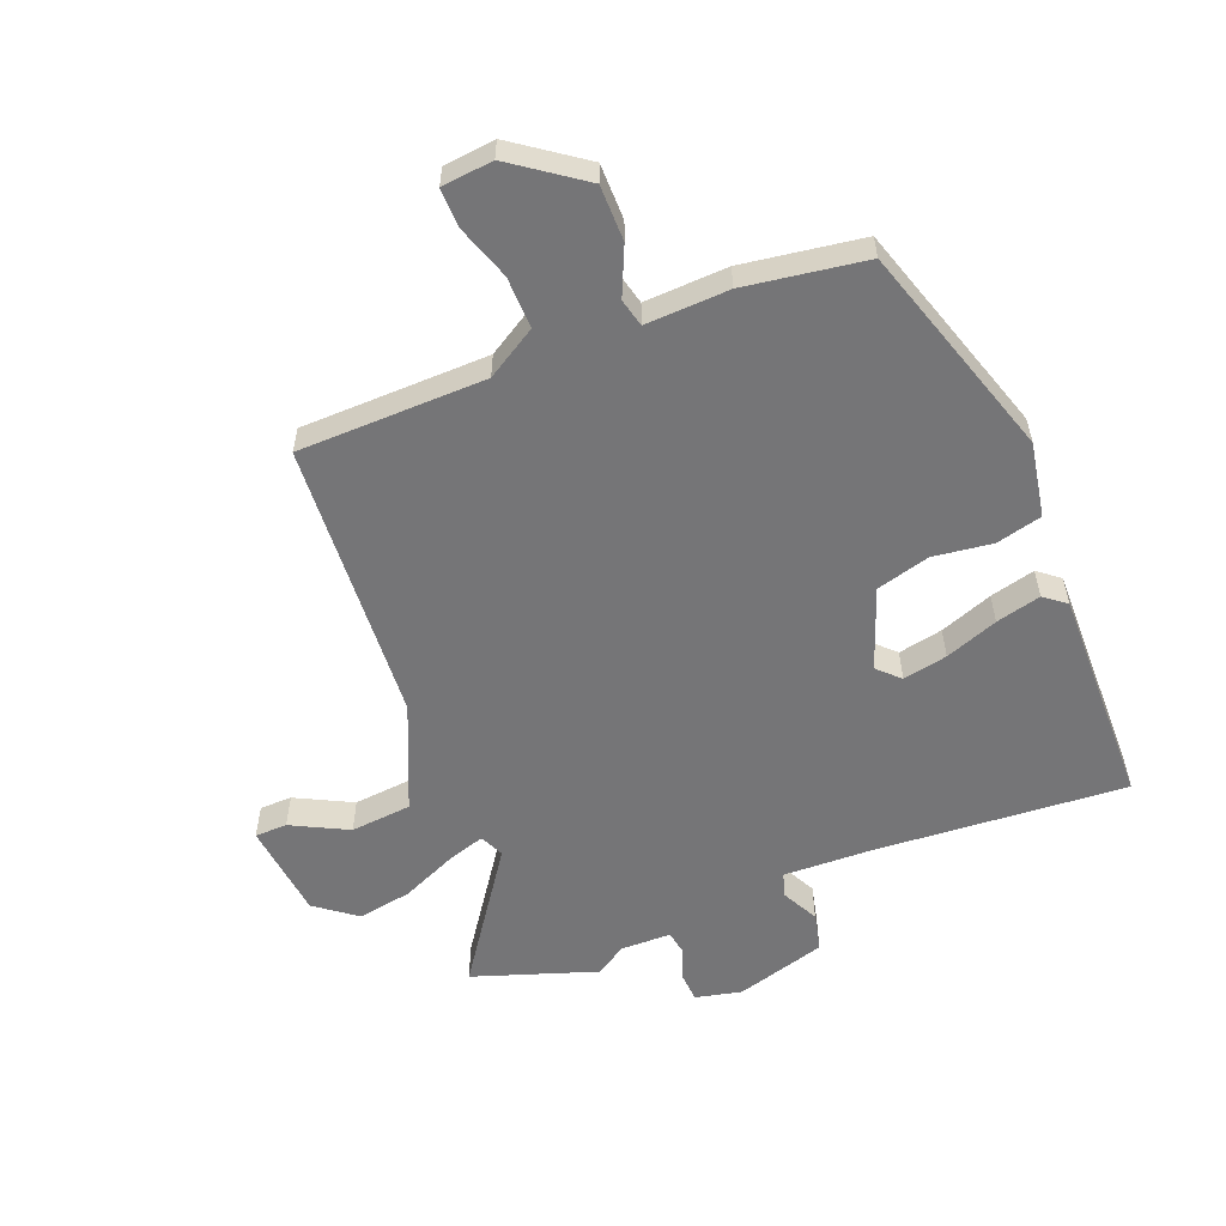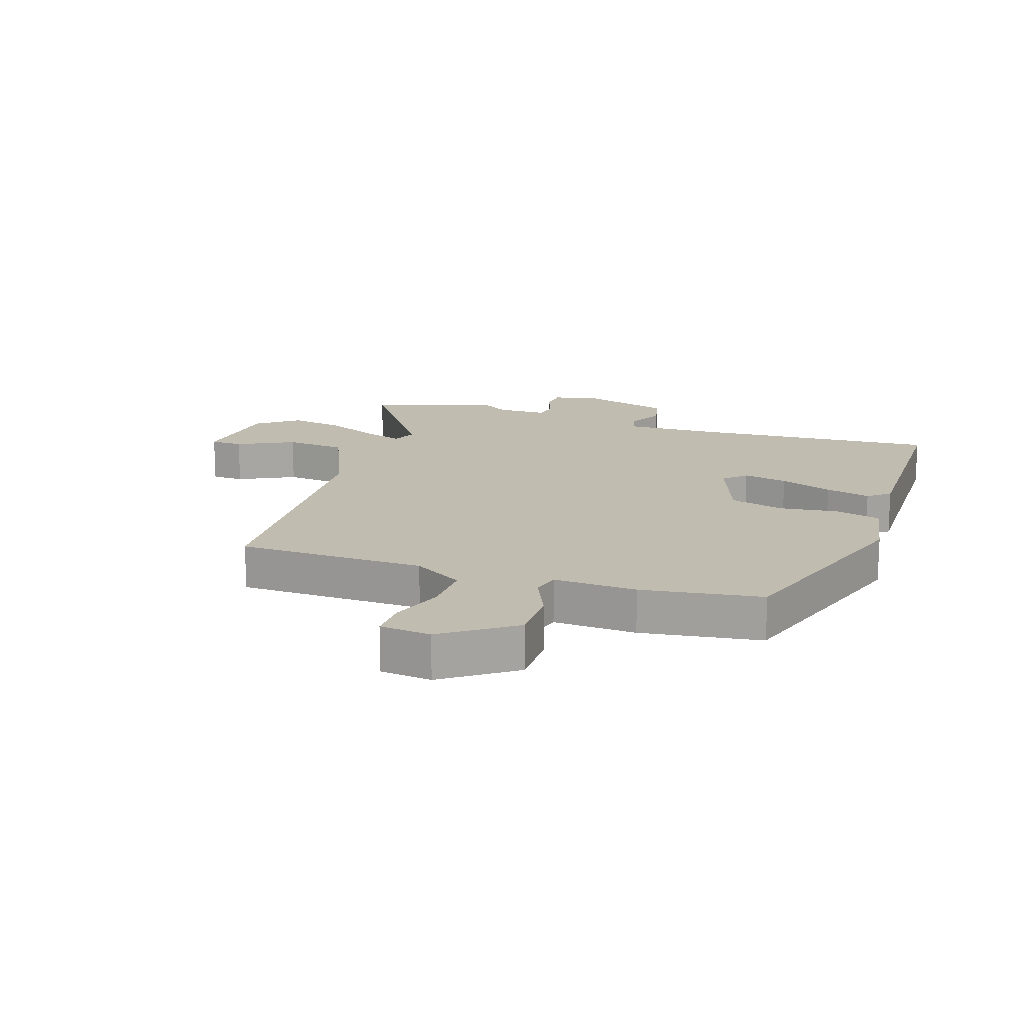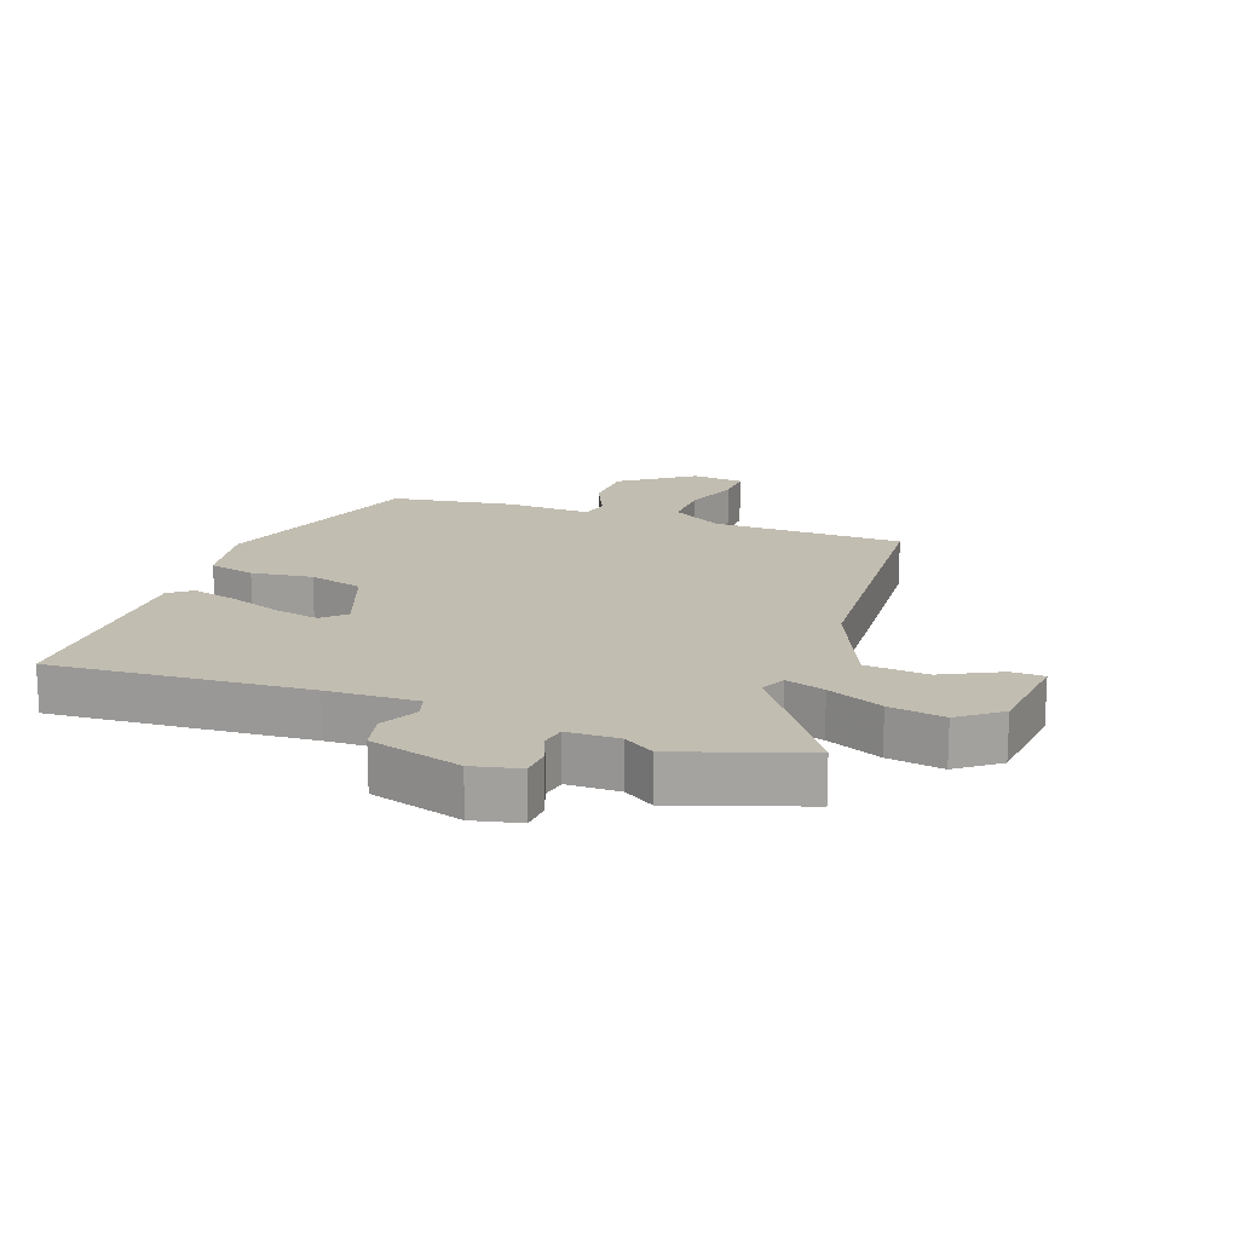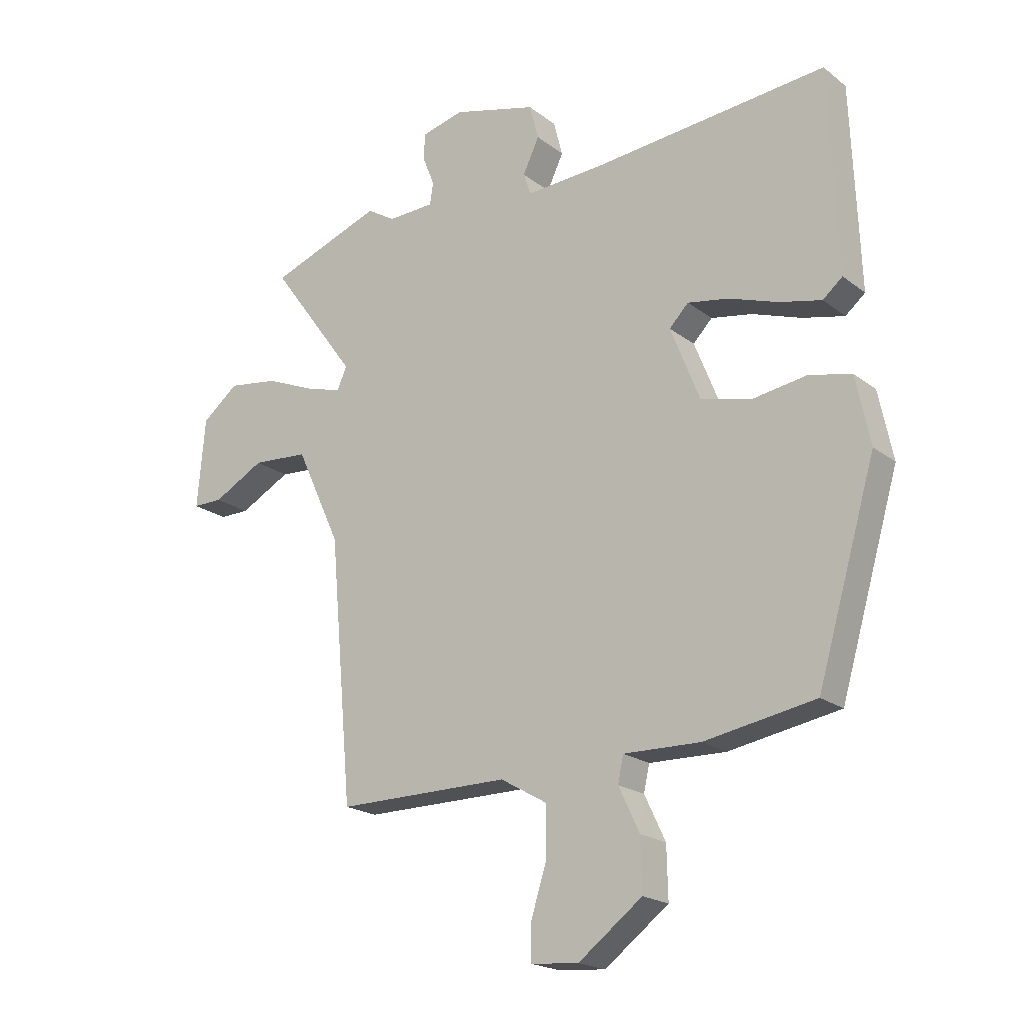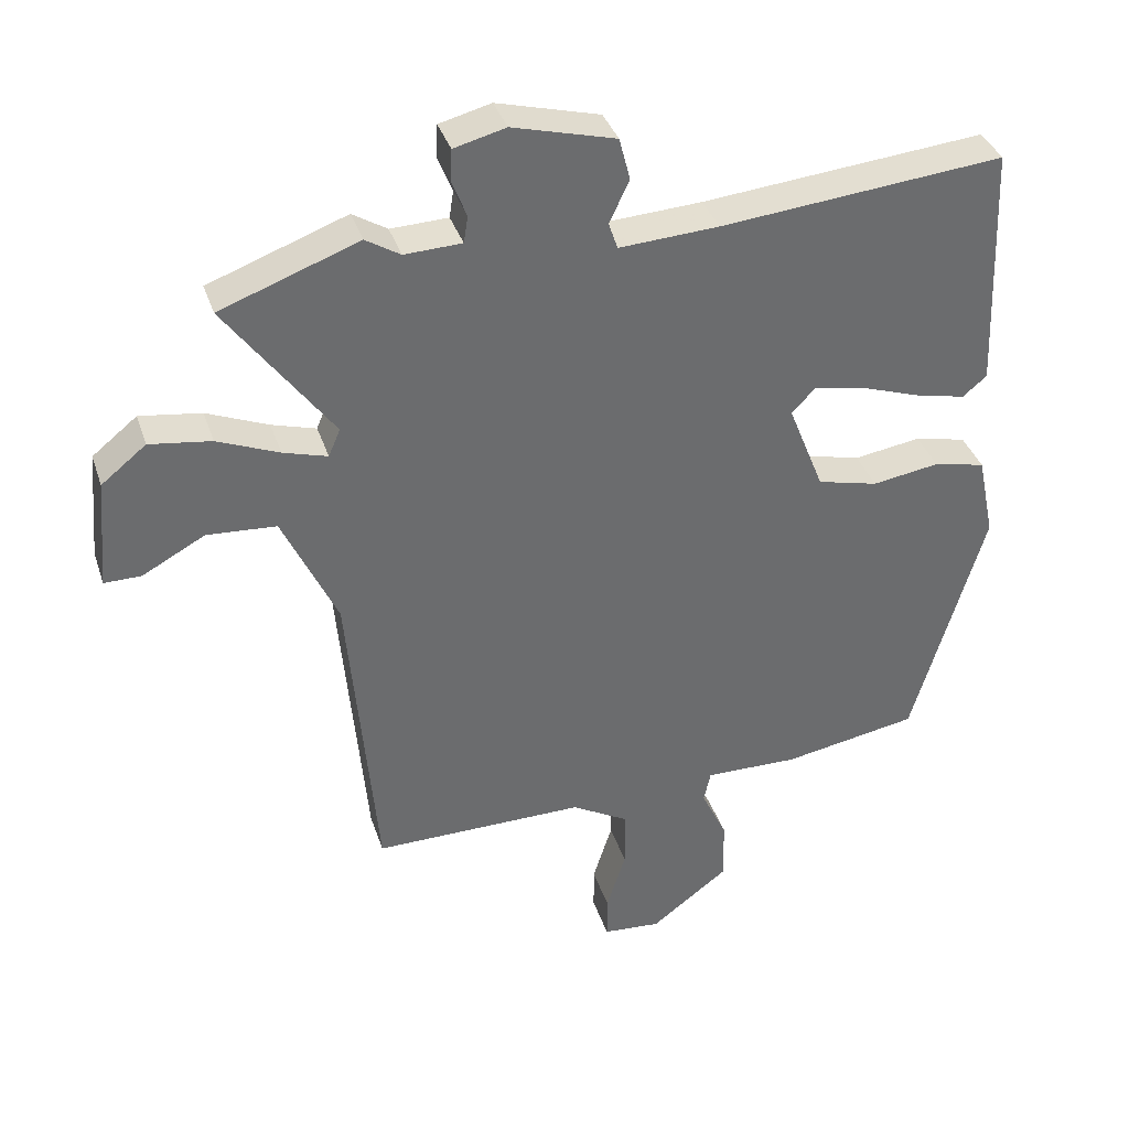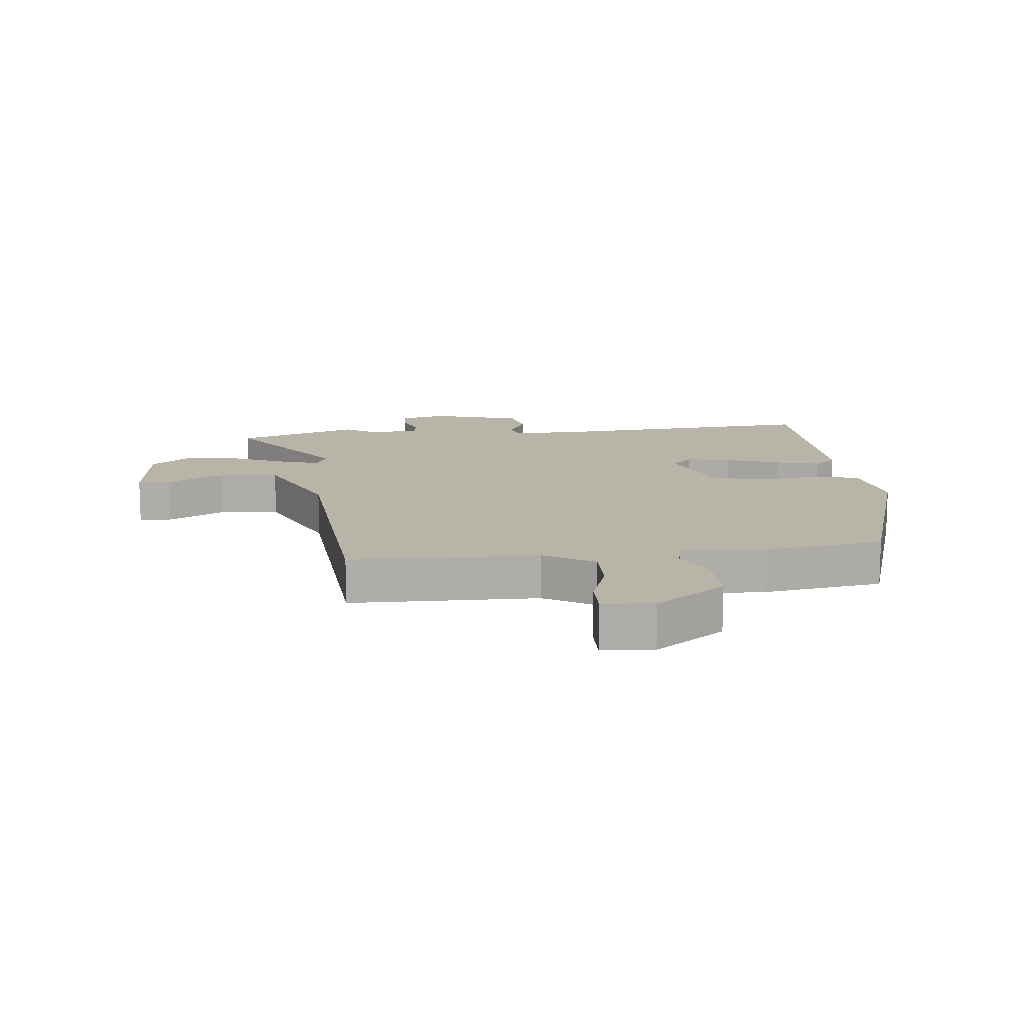
<metadata>
{"format":"obj","ext":"obj","renderer":"f3d","projection":"perspective","resolution":1024,"background":"white","views":[{"elev":-56.6,"azim":-157.0,"up":"+Y"},{"elev":16.4,"azim":-160.0,"up":"+Y"},{"elev":16.9,"azim":21.2,"up":"+Y"},{"elev":-20.0,"azim":-143.9,"up":"+Z"},{"elev":37.0,"azim":162.6,"up":"+Z"},{"elev":13.3,"azim":174.9,"up":"+Y"}]}
</metadata>
<code>
v 0.441 0.07 -0.528
v 0.134 0.07 -0.527
v 0.051 0.07 -0.575
v 0.051 0.07 -0.66
v 0.079 0.07 -0.749
v 0.079 0.07 -0.813
v -0.005 0.07 -0.82
v -0.118 0.07 -0.735
v -0.116 0.07 -0.644
v -0.079 0.07 -0.566
v -0.089 0.07 -0.52
v -0.225 0.07 -0.523
v -0.421 0.07 -0.489
v -0.525 0.07 -0.135
v -0.5 0.07 -0.014
v -0.425 0.07 0.003
v -0.328 0.07 -0.012
v -0.24 0.07 0.01
v -0.188 0.07 0.141
v -0.222 0.07 0.176
v -0.295 0.07 0.163
v -0.382 0.07 0.133
v -0.456 0.07 0.116
v -0.491 0.07 0.145
v -0.477 0.07 0.503
v -0.067 0.07 0.465
v 0.077 0.07 0.457
v 0.09 0.07 0.496
v 0.061 0.07 0.557
v 0.077 0.07 0.619
v 0.226 0.07 0.659
v 0.301 0.07 0.64
v 0.303 0.07 0.593
v 0.282 0.07 0.54
v 0.288 0.07 0.501
v 0.371 0.07 0.498
v 0.421 0.07 0.529
v 0.621 0.07 0.456
v 0.467 0.07 0.245
v 0.484 0.07 0.205
v 0.548 0.07 0.224
v 0.637 0.07 0.261
v 0.726 0.07 0.274
v 0.791 0.07 0.222
v 0.805 0.07 0.063
v 0.752 0.07 0.063
v 0.661 0.07 0.112
v 0.561 0.07 0.105
v 0.482 0.07 -0.066
v 0.441 0 -0.528
v 0.134 0 -0.527
v 0.051 0 -0.575
v 0.051 0 -0.66
v 0.079 0 -0.749
v 0.079 0 -0.813
v -0.005 0 -0.82
v -0.118 0 -0.735
v -0.116 0 -0.644
v -0.079 0 -0.566
v -0.089 0 -0.52
v -0.225 0 -0.523
v -0.421 0 -0.489
v -0.525 0 -0.135
v -0.5 0 -0.014
v -0.425 0 0.003
v -0.328 0 -0.012
v -0.24 0 0.01
v -0.188 0 0.141
v -0.222 0 0.176
v -0.295 0 0.163
v -0.382 0 0.133
v -0.456 0 0.116
v -0.491 0 0.145
v -0.477 0 0.503
v -0.067 0 0.465
v 0.077 0 0.457
v 0.09 0 0.496
v 0.061 0 0.557
v 0.077 0 0.619
v 0.226 0 0.659
v 0.301 0 0.64
v 0.303 0 0.593
v 0.282 0 0.54
v 0.288 0 0.501
v 0.371 0 0.498
v 0.421 0 0.529
v 0.621 0 0.456
v 0.467 0 0.245
v 0.484 0 0.205
v 0.548 0 0.224
v 0.637 0 0.261
v 0.726 0 0.274
v 0.791 0 0.222
v 0.805 0 0.063
v 0.752 0 0.063
v 0.661 0 0.112
v 0.561 0 0.105
v 0.482 0 -0.066
f 44 45 46 47
f 44 47 48
f 41 42 43 44
f 40 41 44 48
f 36 37 38 39
f 35 36 39
f 35 39 40
f 31 32 33 34
f 31 34 35
f 28 29 30 31
f 27 28 31 35
f 23 24 25 26
f 21 22 23 26
f 20 21 26 27
f 19 20 27 35
f 14 15 16 17
f 14 17 18
f 11 12 13 14
f 11 14 18
f 7 8 9 10
f 7 10 11
f 4 5 6 7
f 3 4 7 11
f 2 3 11 18
f 49 1 2 18
f 40 48 49 18
f 18 19 35 40
f 96 95 94 93
f 97 96 93
f 93 92 91 90
f 97 93 90 89
f 88 87 86 85
f 88 85 84
f 89 88 84
f 83 82 81 80
f 84 83 80
f 80 79 78 77
f 84 80 77 76
f 75 74 73 72
f 75 72 71 70
f 76 75 70 69
f 84 76 69 68
f 66 65 64 63
f 67 66 63
f 63 62 61 60
f 67 63 60
f 59 58 57 56
f 60 59 56
f 56 55 54 53
f 60 56 53 52
f 67 60 52 51
f 67 51 50 98
f 67 98 97 89
f 89 84 68 67
f 1 50 51 2
f 2 51 52 3
f 3 52 53 4
f 4 53 54 5
f 5 54 55 6
f 6 55 56 7
f 7 56 57 8
f 8 57 58 9
f 9 58 59 10
f 10 59 60 11
f 11 60 61 12
f 12 61 62 13
f 13 62 63 14
f 14 63 64 15
f 15 64 65 16
f 16 65 66 17
f 17 66 67 18
f 18 67 68 19
f 19 68 69 20
f 20 69 70 21
f 21 70 71 22
f 22 71 72 23
f 23 72 73 24
f 24 73 74 25
f 25 74 75 26
f 26 75 76 27
f 27 76 77 28
f 28 77 78 29
f 29 78 79 30
f 30 79 80 31
f 31 80 81 32
f 32 81 82 33
f 33 82 83 34
f 34 83 84 35
f 35 84 85 36
f 36 85 86 37
f 37 86 87 38
f 38 87 88 39
f 39 88 89 40
f 40 89 90 41
f 41 90 91 42
f 42 91 92 43
f 43 92 93 44
f 44 93 94 45
f 45 94 95 46
f 46 95 96 47
f 47 96 97 48
f 48 97 98 49
f 49 98 50 1

</code>
